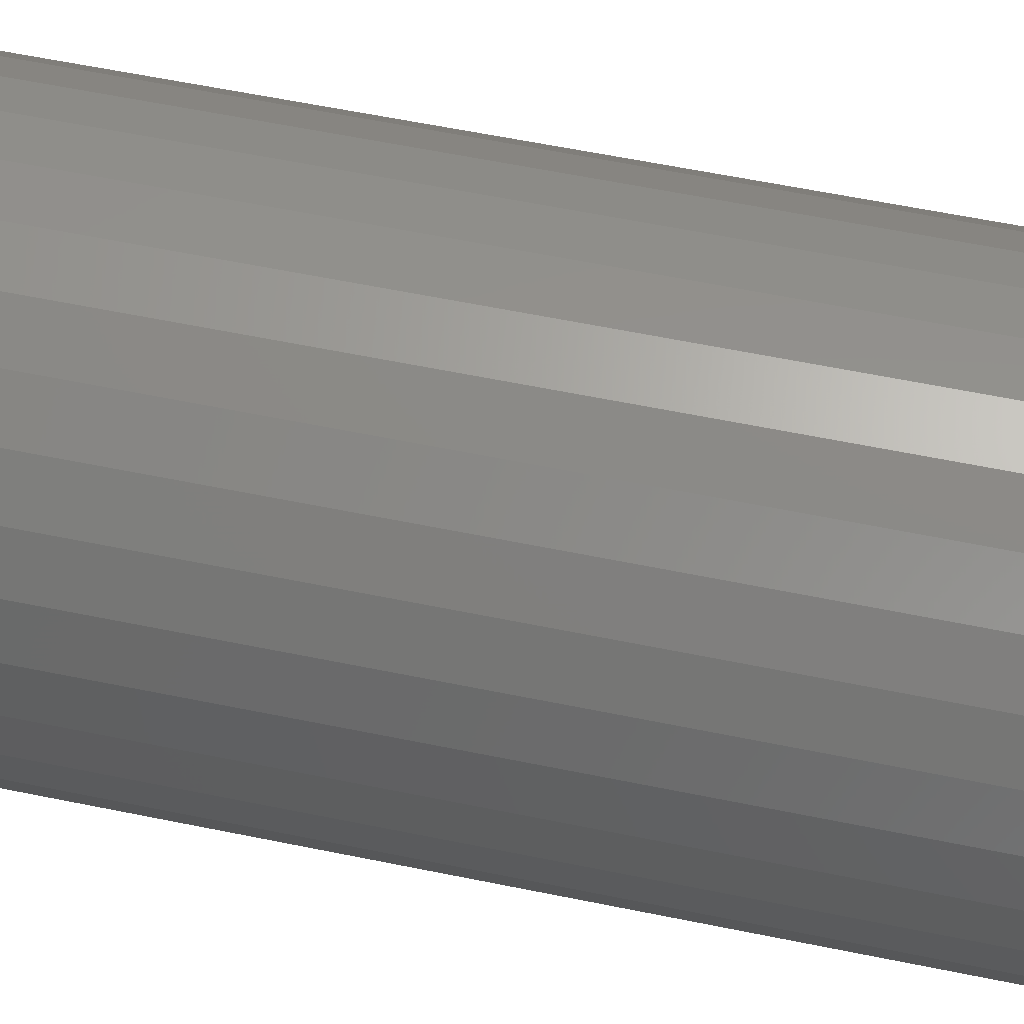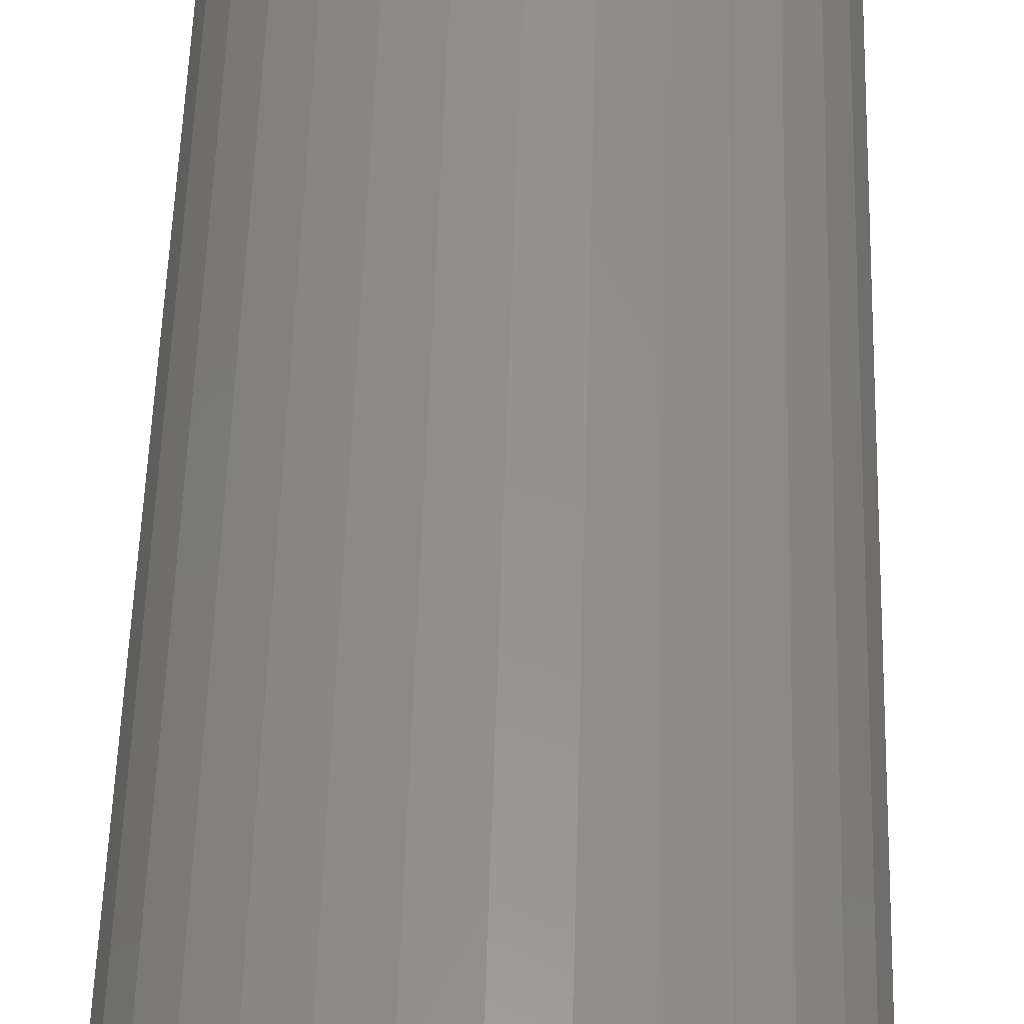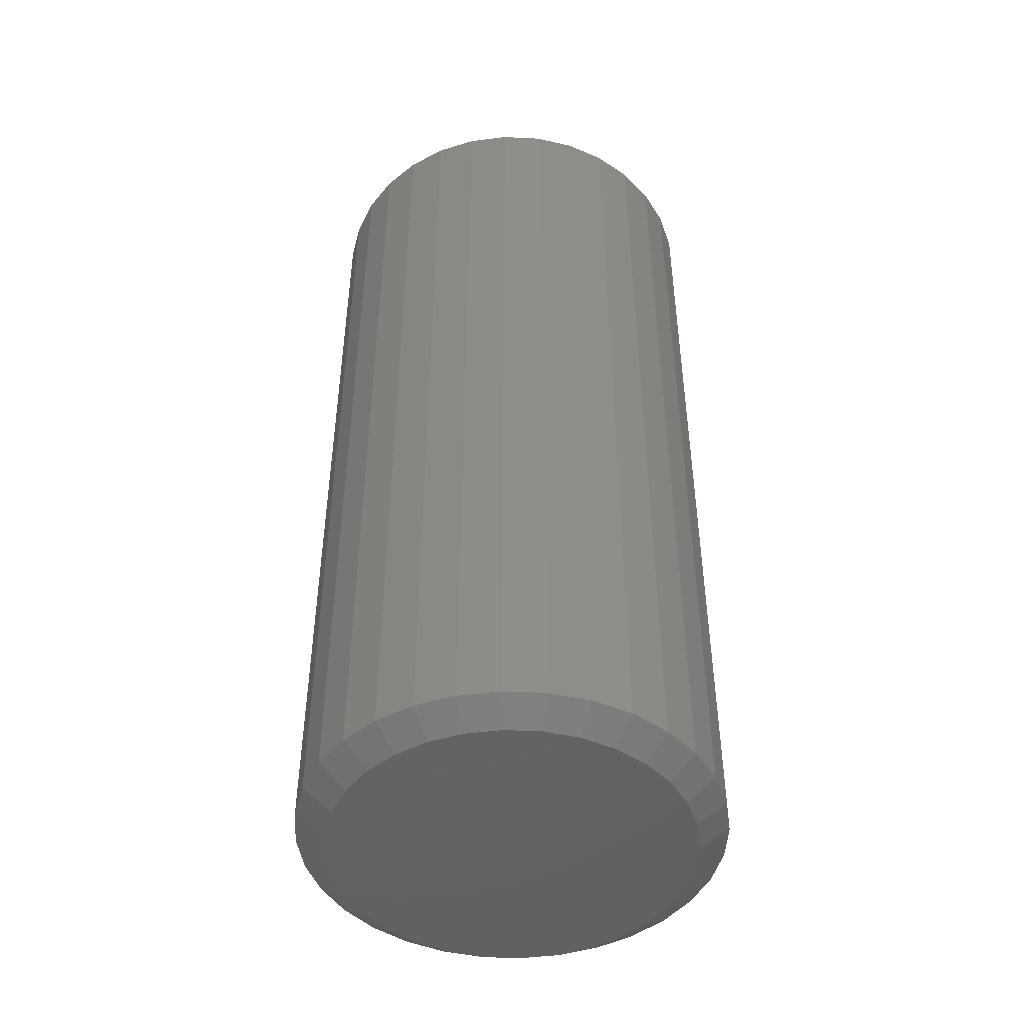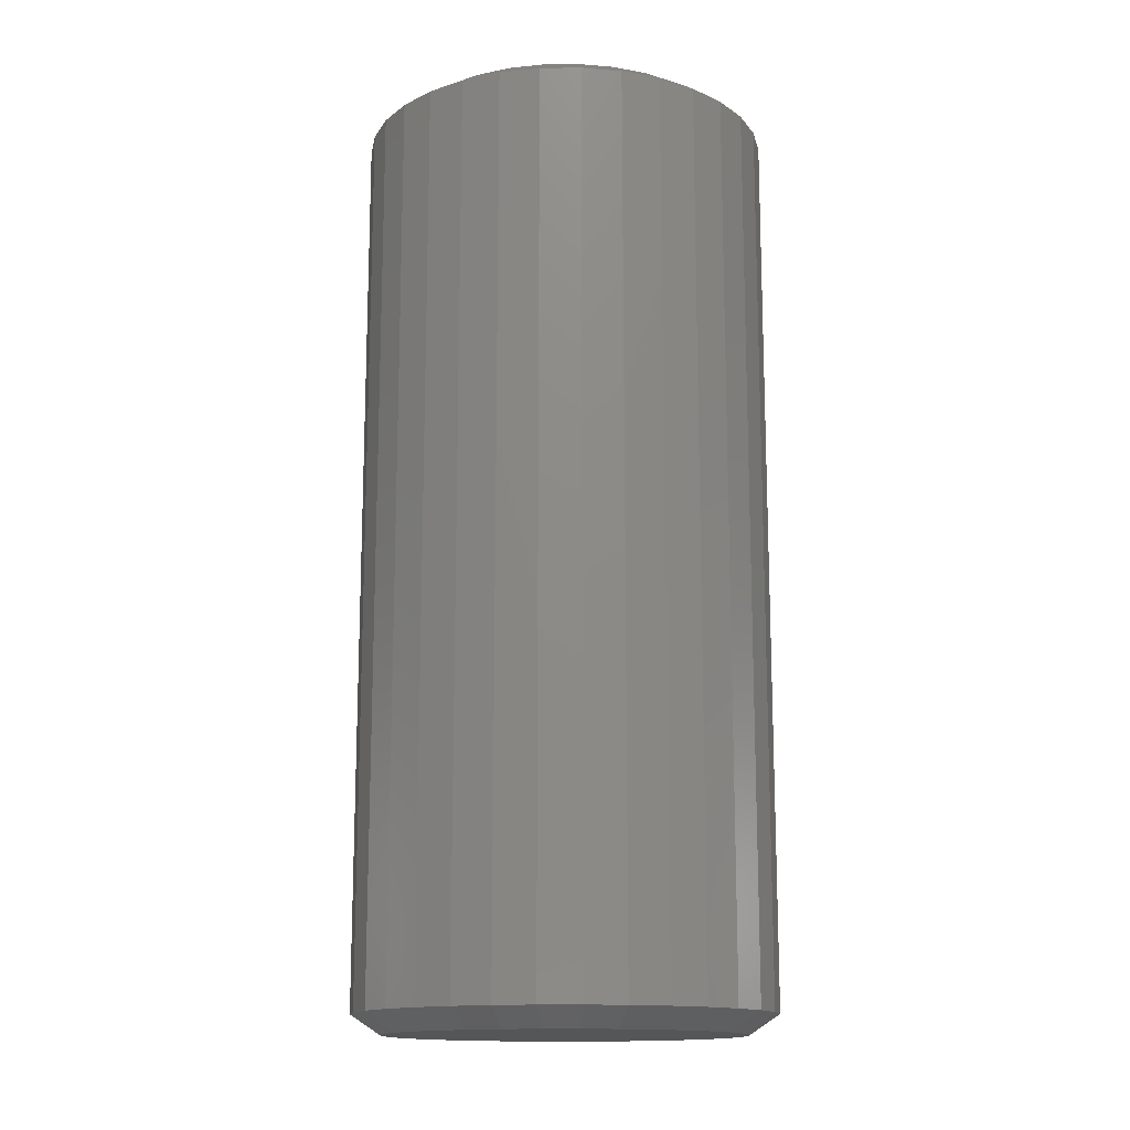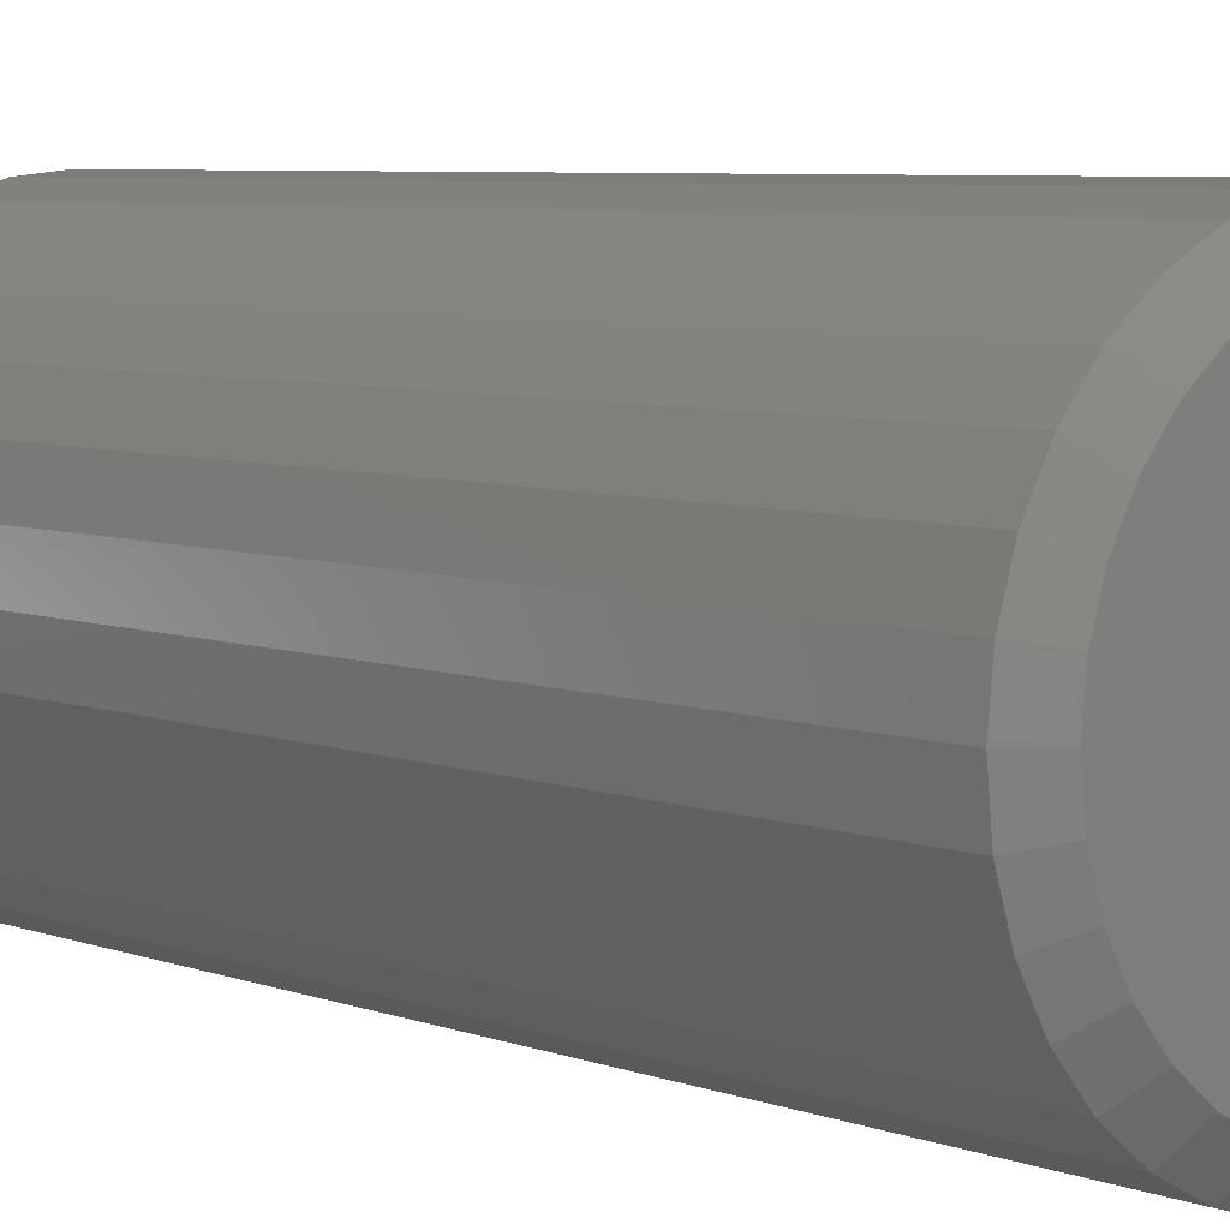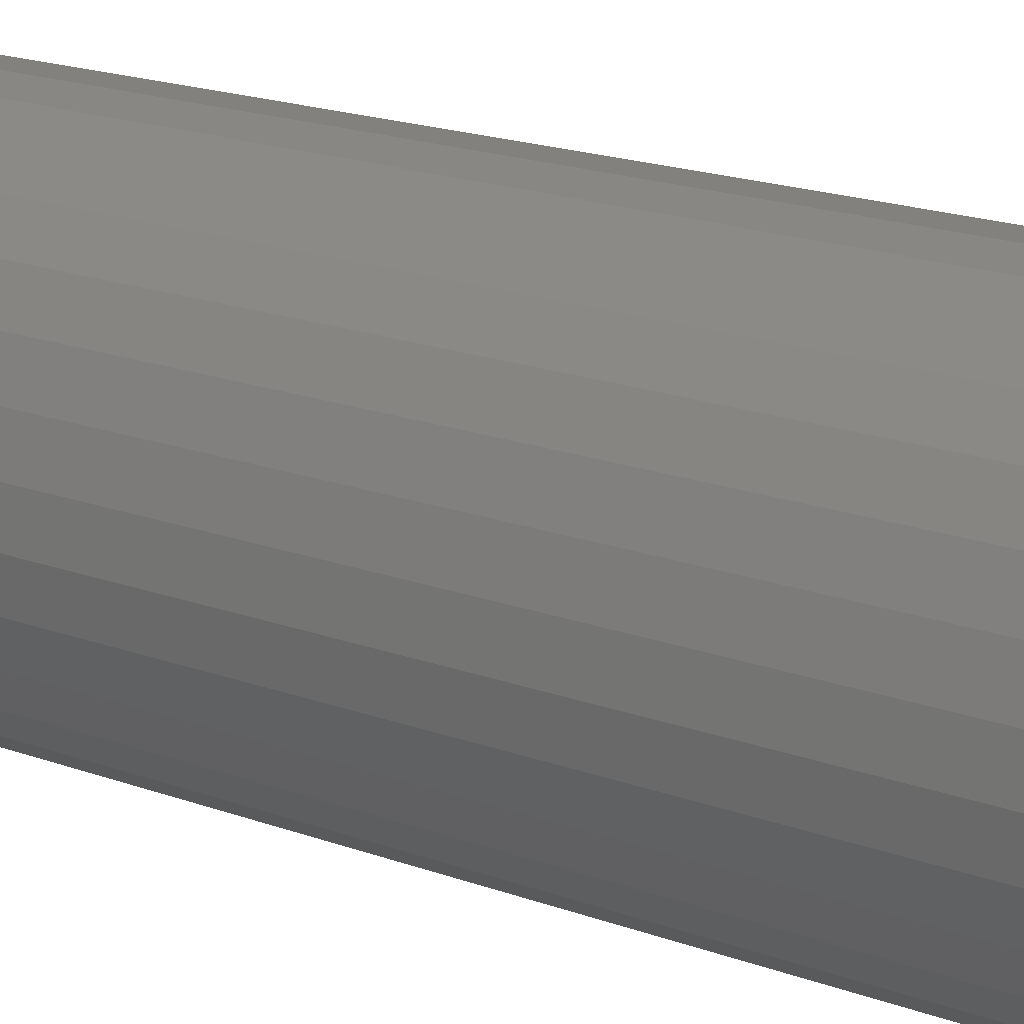
<metadata>
{"format":"stl","ext":"stl","renderer":"f3d","projection":"perspective","resolution":1024,"background":"white","views":[{"elev":59.8,"azim":101.9,"up":"+Y"},{"elev":55.6,"azim":1.7,"up":"+Y"},{"elev":-46.7,"azim":-121.3,"up":"+Z"},{"elev":-14.6,"azim":-38.1,"up":"+Z"},{"elev":5.9,"azim":-40.7,"up":"+Y"},{"elev":20.5,"azim":-57.1,"up":"+Y"}]}
</metadata>
<code>
# stl→obj: 128 verts, 252 faces
v 0.17 -1.877e-16 0.01562
v 0.17 -1.877e-16 0.7344
v 0.1668 -0.03231 0.01562
v 0.1668 -0.03231 0.7344
v 0.1574 -0.06338 0.01562
v 0.1574 -0.06338 0.7344
v 0.1421 -0.09202 0.01562
v 0.1421 -0.09202 0.7344
v 0.1215 -0.1171 0.01562
v 0.1215 -0.1171 0.7344
v 0.09637 -0.1377 0.01562
v 0.09637 -0.1377 0.7344
v 0.06774 -0.153 0.01562
v 0.06774 -0.153 0.7344
v 0.03667 -0.1624 0.01562
v 0.03667 -0.1624 0.7344
v 0.004359 -0.1656 0.01562
v 0.004359 -0.1656 0.7344
v -0.02795 -0.1624 0.01562
v -0.02795 -0.1624 0.7344
v -0.05902 -0.153 0.01562
v -0.05902 -0.153 0.7344
v -0.08766 -0.1377 0.01562
v -0.08766 -0.1377 0.7344
v -0.1128 -0.1171 0.01562
v -0.1128 -0.1171 0.7344
v -0.1334 -0.09202 0.01562
v -0.1334 -0.09202 0.7344
v -0.1487 -0.06338 0.01562
v -0.1487 -0.06338 0.7344
v -0.1581 -0.03231 0.01562
v -0.1581 -0.03231 0.7344
v -0.1613 9.383e-17 0.01562
v -0.1613 9.383e-17 0.7344
v -0.1581 0.03231 0.01562
v -0.1581 0.03231 0.7344
v -0.1487 0.06338 0.01562
v -0.1487 0.06338 0.7344
v -0.1334 0.09202 0.01562
v -0.1334 0.09202 0.7344
v -0.1128 0.1171 0.01562
v -0.1128 0.1171 0.7344
v -0.08766 0.1377 0.01562
v -0.08766 0.1377 0.7344
v -0.05902 0.153 0.01562
v -0.05902 0.153 0.7344
v -0.02795 0.1624 0.01562
v -0.02795 0.1624 0.7344
v 0.004359 0.1656 0.01562
v 0.004359 0.1656 0.7344
v 0.03667 0.1624 0.01562
v 0.03667 0.1624 0.7344
v 0.06774 0.153 0.01562
v 0.06774 0.153 0.7344
v 0.09637 0.1377 0.01562
v 0.09637 0.1377 0.7344
v 0.1215 0.1171 0.01562
v 0.1215 0.1171 0.7344
v 0.1421 0.09202 0.01562
v 0.1421 0.09202 0.7344
v 0.1574 0.06338 0.01562
v 0.1574 0.06338 0.7344
v 0.1668 0.03231 0.01562
v 0.1668 0.03231 0.7344
v -0.02338 0.1395 0.75
v 0.0321 0.1395 0.75
v 0.004359 0.1422 0.75
v -0.05005 0.1314 0.75
v 0.05877 0.1314 0.75
v 0.05877 -0.1314 0.75
v -0.02338 -0.1395 0.75
v 0.0321 -0.1395 0.75
v 0.004359 -0.1422 0.75
v 0.08335 0.1182 0.75
v -0.07464 0.1182 0.75
v 0.1049 0.1005 0.75
v -0.09618 0.1005 0.75
v 0.1226 0.079 0.75
v -0.1139 0.079 0.75
v 0.1357 0.05441 0.75
v -0.127 0.05441 0.75
v 0.1438 0.02774 0.75
v -0.1351 0.02774 0.75
v 0.1465 1.138e-16 0.75
v -0.1378 -4.77e-09 0.75
v 0.1438 -0.02774 0.75
v -0.1351 -0.02774 0.75
v 0.1357 -0.05441 0.75
v -0.127 -0.05441 0.75
v 0.1226 -0.079 0.75
v -0.1139 -0.079 0.75
v 0.1049 -0.1005 0.75
v -0.09618 -0.1005 0.75
v 0.08335 -0.1182 0.75
v -0.07464 -0.1182 0.75
v -0.05005 -0.1314 0.75
v 0.004359 0.1422 0
v 0.0321 0.1395 0
v -0.02338 0.1395 0
v -0.05005 0.1314 0
v 0.05877 0.1314 0
v 0.0321 -0.1395 0
v -0.02338 -0.1395 0
v 0.05877 -0.1314 0
v 0.004359 -0.1422 0
v -0.05005 -0.1314 0
v -0.07464 -0.1182 0
v 0.08335 -0.1182 0
v -0.09618 -0.1005 0
v 0.1049 -0.1005 0
v -0.1139 -0.079 0
v 0.1226 -0.079 0
v -0.127 -0.05441 0
v 0.1357 -0.05441 0
v -0.1351 -0.02774 0
v 0.1438 -0.02774 0
v -0.1378 -4.77e-09 0
v 0.1465 1.138e-16 0
v -0.1351 0.02774 0
v 0.1438 0.02774 0
v -0.127 0.05441 0
v 0.1357 0.05441 0
v -0.1139 0.079 0
v 0.1226 0.079 0
v -0.09618 0.1005 0
v 0.1049 0.1005 0
v -0.07464 0.1182 0
v 0.08335 0.1182 0
f 1 2 3
f 3 2 4
f 3 4 5
f 5 4 6
f 5 6 7
f 7 6 8
f 7 8 9
f 9 8 10
f 9 10 11
f 11 10 12
f 11 12 13
f 13 12 14
f 13 14 15
f 15 14 16
f 15 16 17
f 17 16 18
f 17 18 19
f 19 18 20
f 19 20 21
f 21 20 22
f 21 22 23
f 23 22 24
f 23 24 25
f 25 24 26
f 25 26 27
f 27 26 28
f 27 28 29
f 29 28 30
f 29 30 31
f 31 30 32
f 31 32 33
f 33 32 34
f 33 34 35
f 35 34 36
f 35 36 37
f 37 36 38
f 37 38 39
f 39 38 40
f 39 40 41
f 41 40 42
f 41 42 43
f 43 42 44
f 43 44 45
f 45 44 46
f 45 46 47
f 47 46 48
f 47 48 49
f 49 48 50
f 49 50 51
f 51 50 52
f 51 52 53
f 53 52 54
f 53 54 55
f 55 54 56
f 55 56 57
f 57 56 58
f 57 58 59
f 59 58 60
f 59 60 61
f 61 60 62
f 61 62 63
f 63 62 64
f 63 64 1
f 1 64 2
f 65 66 67
f 66 65 68
f 66 68 69
f 70 71 72
f 72 71 73
f 69 68 74
f 74 68 75
f 74 75 76
f 76 75 77
f 76 77 78
f 78 77 79
f 78 79 80
f 80 79 81
f 80 81 82
f 82 81 83
f 82 83 84
f 84 83 85
f 84 85 86
f 86 85 87
f 86 87 88
f 88 87 89
f 88 89 90
f 90 89 91
f 90 91 92
f 92 91 93
f 92 93 94
f 94 93 95
f 94 95 70
f 70 95 96
f 70 96 71
f 93 24 95
f 16 14 72
f 72 14 70
f 6 90 8
f 90 6 88
f 88 6 4
f 88 4 86
f 86 4 2
f 86 2 84
f 89 28 91
f 28 89 30
f 30 89 87
f 30 87 32
f 32 87 85
f 32 85 34
f 24 93 26
f 26 93 91
f 26 91 28
f 20 96 22
f 22 96 95
f 22 95 24
f 96 20 71
f 71 20 18
f 71 18 73
f 73 18 16
f 73 16 72
f 10 94 12
f 12 94 70
f 12 70 14
f 94 10 92
f 92 10 8
f 92 8 90
f 76 56 74
f 48 46 65
f 65 46 68
f 38 79 40
f 79 38 81
f 81 38 36
f 81 36 83
f 83 36 34
f 83 34 85
f 80 60 78
f 60 80 62
f 62 80 82
f 62 82 64
f 64 82 84
f 64 84 2
f 56 76 58
f 58 76 78
f 58 78 60
f 52 69 54
f 54 69 74
f 54 74 56
f 69 52 66
f 66 52 50
f 66 50 67
f 67 50 48
f 67 48 65
f 42 75 44
f 44 75 68
f 44 68 46
f 75 42 77
f 77 42 40
f 77 40 79
f 97 98 99
f 100 99 98
f 101 100 98
f 102 103 104
f 105 103 102
f 103 106 104
f 104 106 107
f 104 107 108
f 108 107 109
f 108 109 110
f 110 109 111
f 110 111 112
f 112 111 113
f 112 113 114
f 114 113 115
f 114 115 116
f 116 115 117
f 116 117 118
f 118 117 119
f 118 119 120
f 120 119 121
f 120 121 122
f 122 121 123
f 122 123 124
f 124 123 125
f 124 125 126
f 126 125 127
f 126 127 128
f 128 127 100
f 128 100 101
f 107 23 109
f 102 13 15
f 104 13 102
f 111 27 113
f 113 27 29
f 113 29 115
f 115 29 31
f 115 31 117
f 117 31 33
f 7 112 5
f 5 112 114
f 5 114 3
f 3 114 116
f 3 116 1
f 1 116 118
f 27 111 25
f 25 111 109
f 25 109 23
f 23 107 21
f 21 107 106
f 21 106 19
f 102 15 105
f 105 15 17
f 105 17 103
f 103 17 19
f 103 19 106
f 13 104 11
f 11 104 108
f 11 108 9
f 112 7 110
f 110 7 9
f 110 9 108
f 128 55 126
f 99 45 47
f 100 45 99
f 124 59 122
f 122 59 61
f 122 61 120
f 120 61 63
f 120 63 118
f 118 63 1
f 39 123 37
f 37 123 121
f 37 121 35
f 35 121 119
f 35 119 33
f 33 119 117
f 59 124 57
f 57 124 126
f 57 126 55
f 55 128 53
f 53 128 101
f 53 101 51
f 99 47 97
f 97 47 49
f 97 49 98
f 98 49 51
f 98 51 101
f 45 100 43
f 43 100 127
f 43 127 41
f 123 39 125
f 125 39 41
f 125 41 127

</code>
